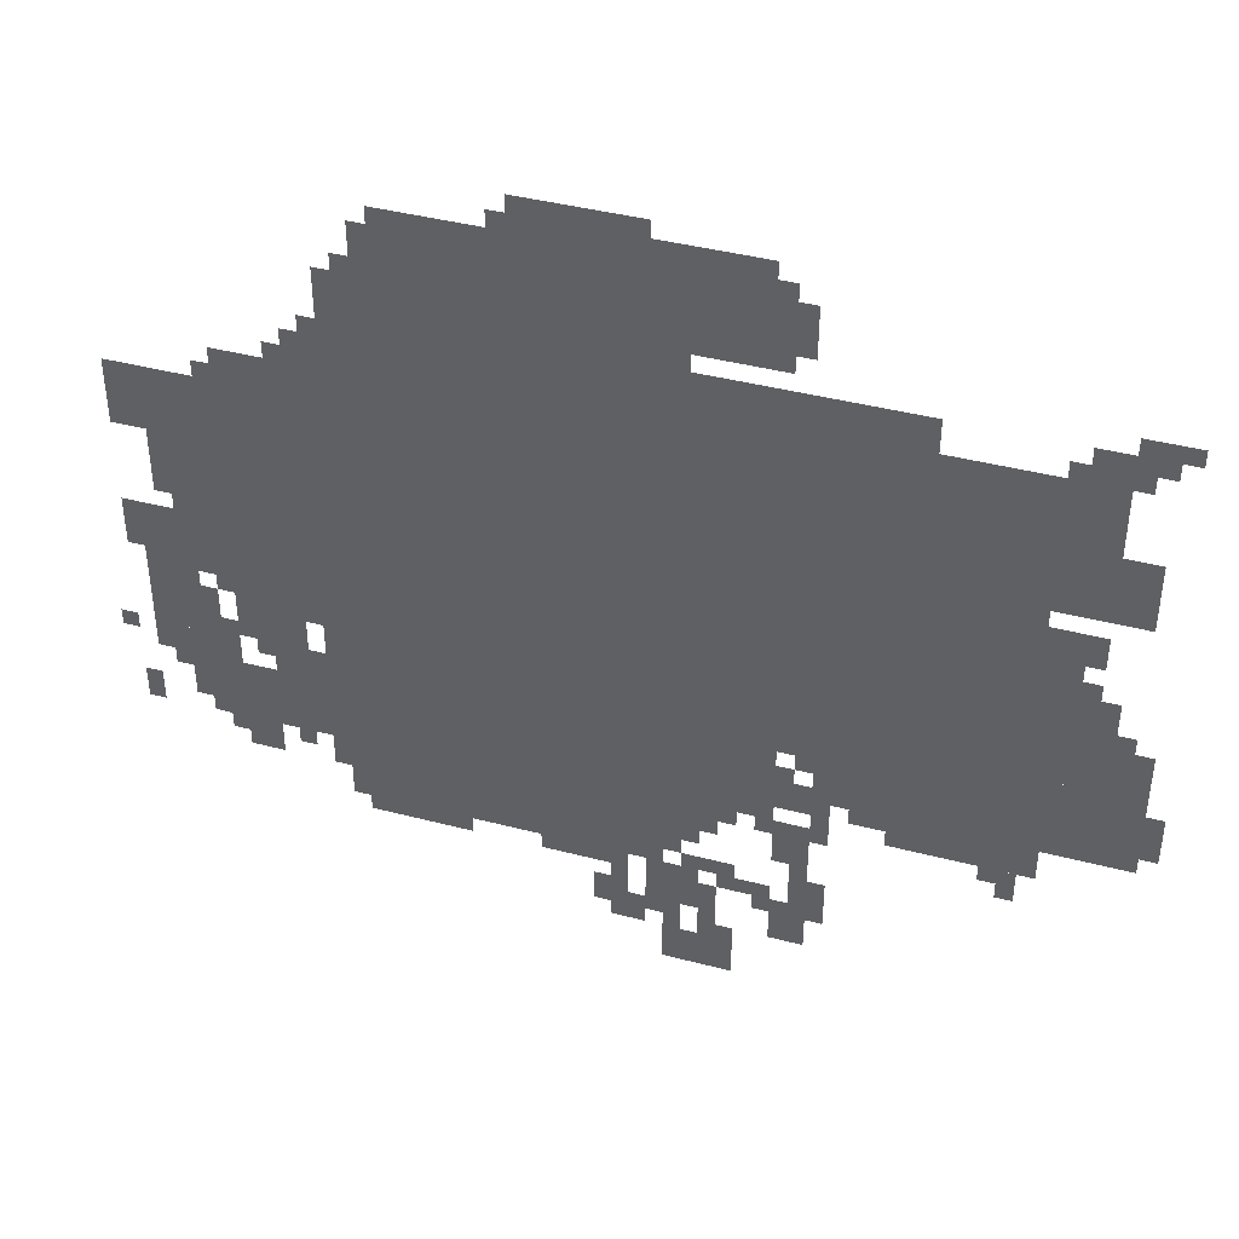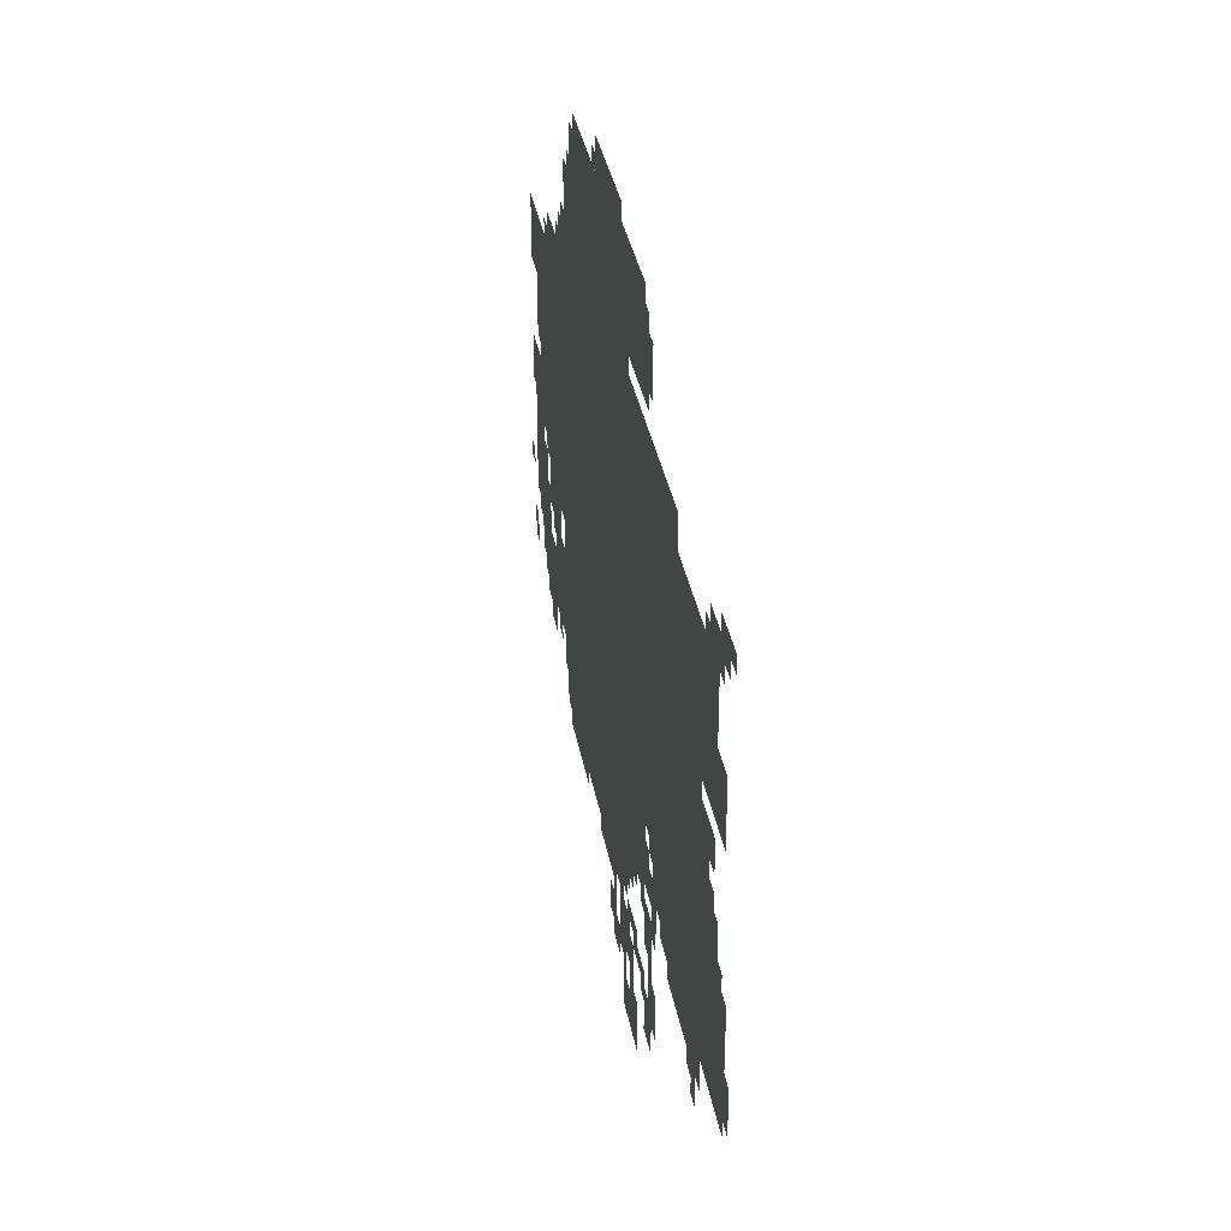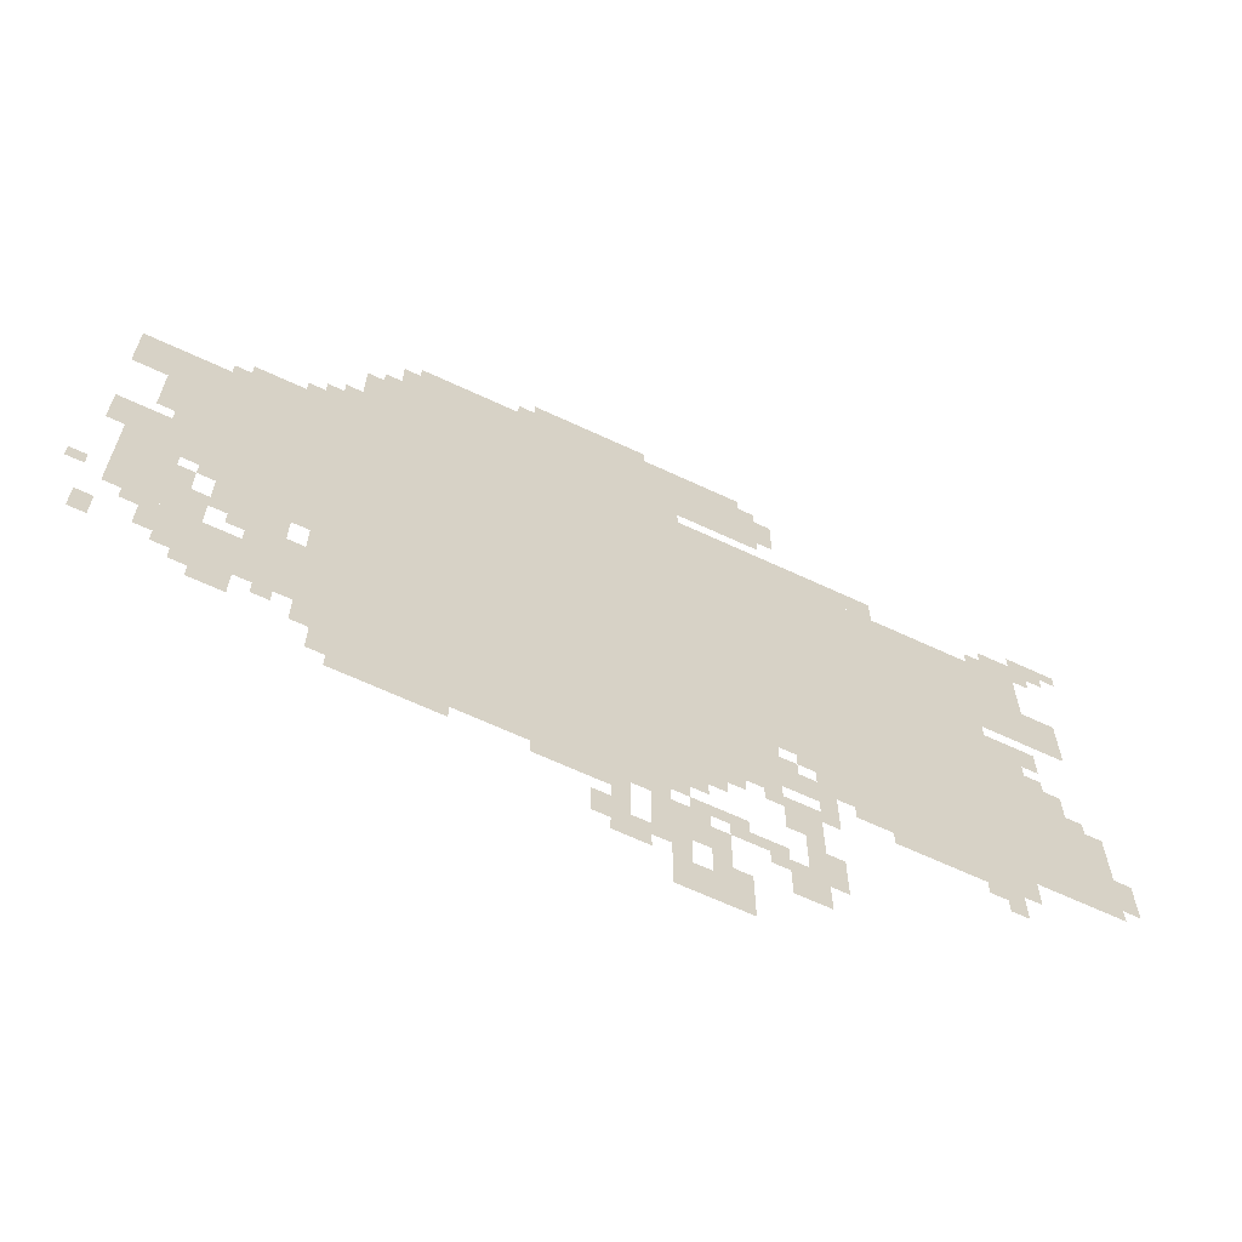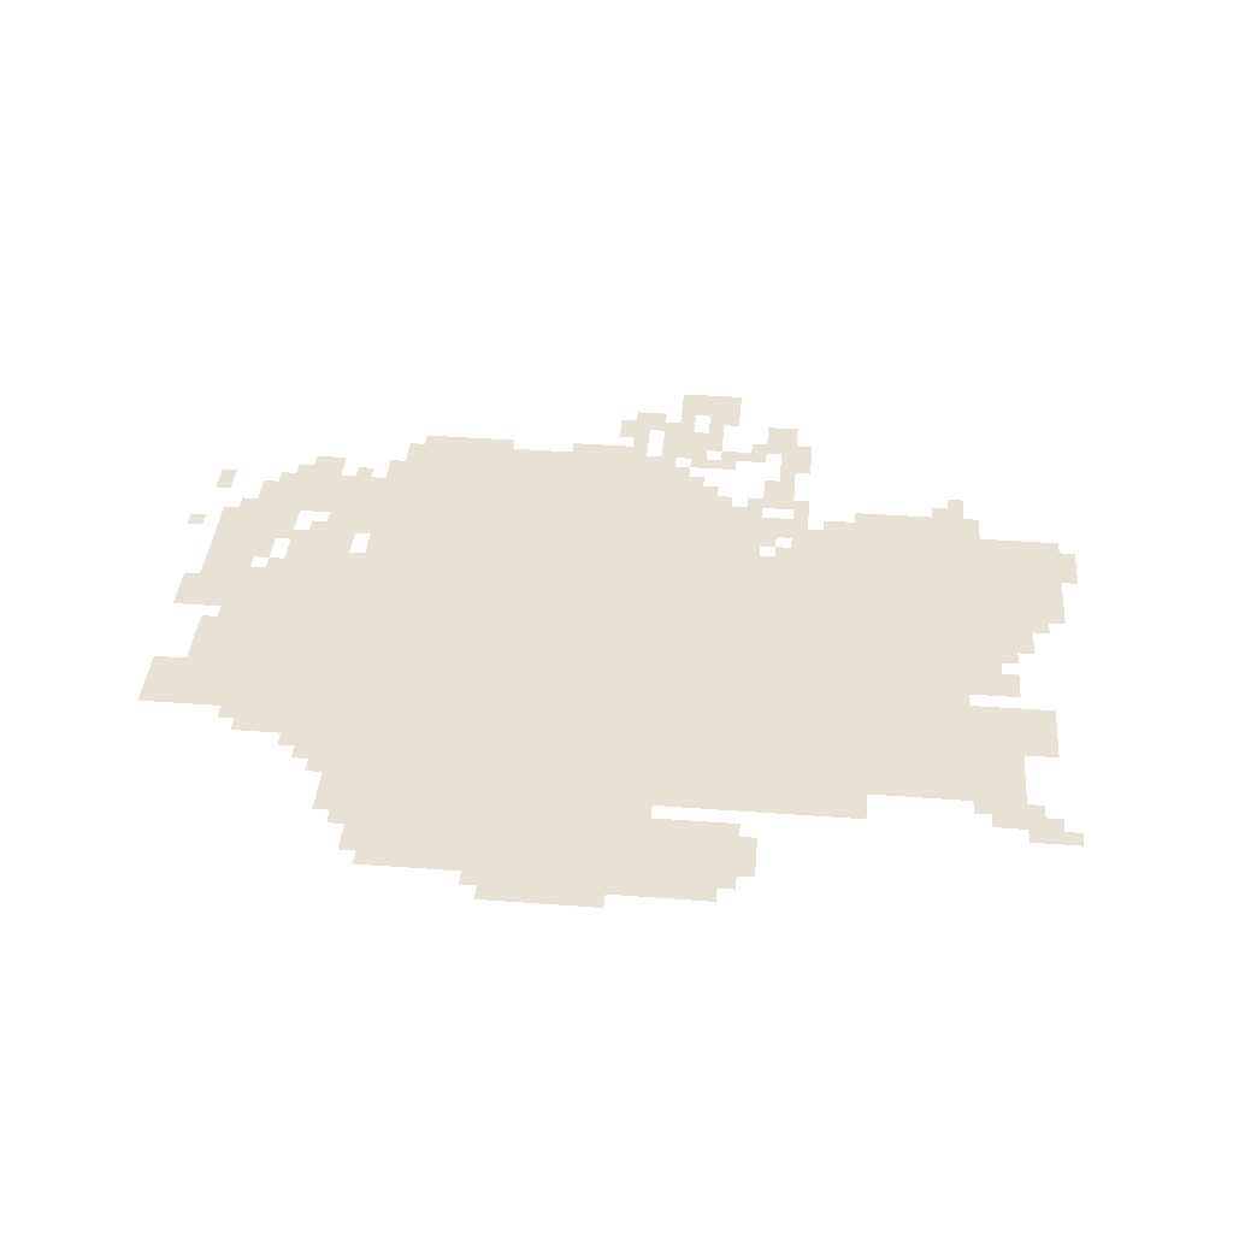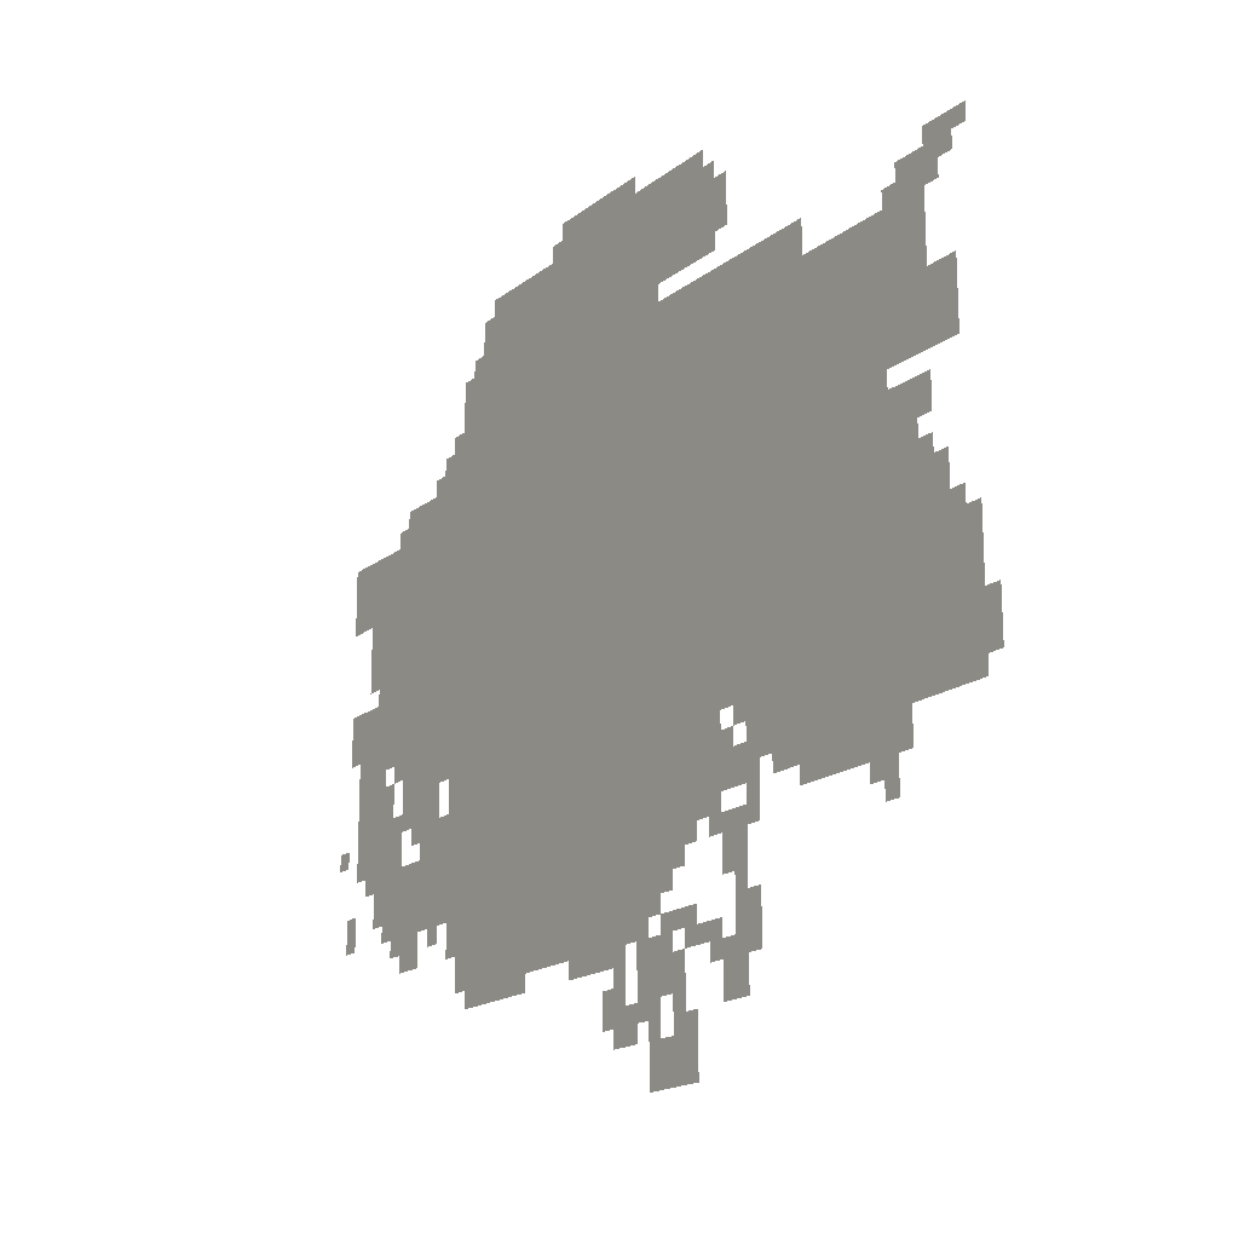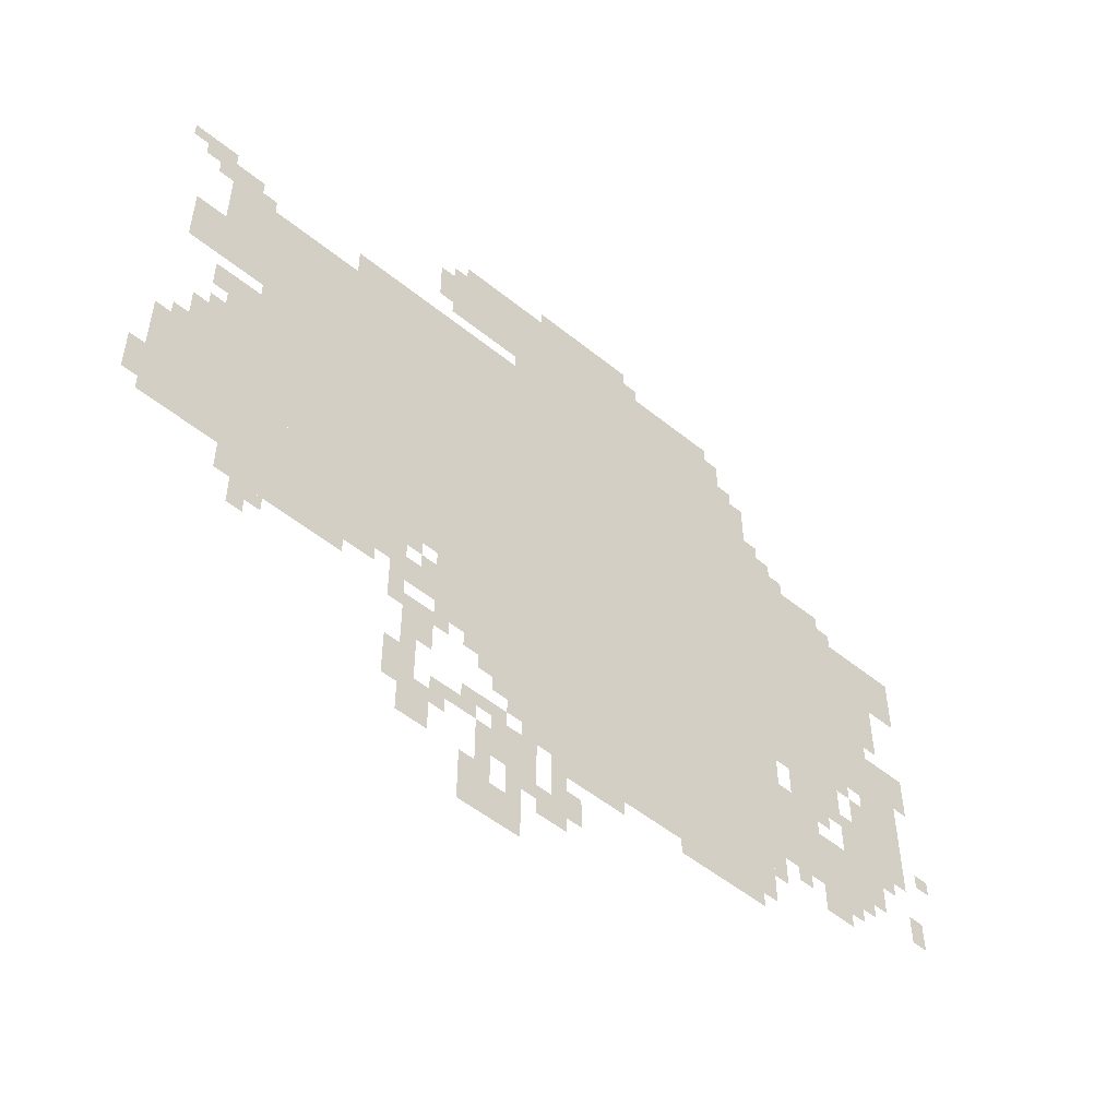
<metadata>
{"format":"obj","ext":"obj","renderer":"f3d","projection":"perspective","resolution":1024,"background":"white","views":[{"elev":41.0,"azim":-162.3,"up":"+Y"},{"elev":35.2,"azim":-100.1,"up":"+Y"},{"elev":-64.9,"azim":154.7,"up":"+Y"},{"elev":40.2,"azim":-174.8,"up":"+Z"},{"elev":-17.8,"azim":-124.4,"up":"+Y"},{"elev":-52.5,"azim":-41.1,"up":"+Y"}]}
</metadata>
<code>
g mingqu-mesh
v -512 622 0
v -512 1230 0
v -1152 1230 0
v -1152 622 0
v -1152 622 0
v -1152 1230 0
v -1760 1230 0
v -1760 622 0
v -672 1230 0
v -672 1486 0
v -1184 1486 0
v -1184 1230 0
v -864 238 0
v -864 622 0
v -1152 622 0
v -1152 238 0
v -576 238 0
v -576 622 0
v -864 622 0
v -864 238 0
v -288 686 0
v -288 1102 0
v -512 1102 0
v -512 686 0
v -1408 462 0
v -1408 622 0
v -1696 622 0
v -1696 462 0
v -1696 462 0
v -1696 622 0
v -1952 622 0
v -1952 462 0
v -320 366 0
v -320 494 0
v -576 494 0
v -576 366 0
v -1152 398 0
v -1152 558 0
v -1344 558 0
v -1344 398 0
v -1184 1326 0
v -1184 1486 0
v -1344 1486 0
v -1344 1326 0
v -1760 622 0
v -1760 814 0
v -1888 814 0
v -1888 622 0
v -384 558 0
v -384 686 0
v -512 686 0
v -512 558 0
v -1760 1102 0
v -1760 1262 0
v -1856 1262 0
v -1856 1102 0
v -1152 0 0
v -1152 78 0
v -1280 78 0
v -1280 0 0
v -576 1230 0
v -576 1358 0
v -672 1358 0
v -672 1230 0
v -192 974 0
v -192 1102 0
v -288 1102 0
v -288 974 0
v -1376 1230 0
v -1376 1294 0
v -1568 1294 0
v -1568 1230 0
v -1760 974 0
v -1760 1102 0
v -1856 1102 0
v -1856 974 0
v -1184 1230 0
v -1184 1294 0
v -1376 1294 0
v -1376 1230 0
v -224 494 0
v -224 654 0
v -288 654 0
v -288 494 0
v -224 654 0
v -224 814 0
v -288 814 0
v -288 654 0
v -1120 142 0
v -1120 238 0
v -1216 238 0
v -1216 142 0
v -1760 814 0
v -1760 942 0
v -1824 942 0
v -1824 814 0
v -384 1102 0
v -384 1166 0
v -512 1166 0
v -512 1102 0
v -1536 398 0
v -1536 462 0
v -1664 462 0
v -1664 398 0
v -1856 974 0
v -1856 1102 0
v -1920 1102 0
v -1920 974 0
v -896 1486 0
v -896 1550 0
v -1024 1550 0
v -1024 1486 0
v -1664 398 0
v -1664 462 0
v -1792 462 0
v -1792 398 0
v -448 494 0
v -448 558 0
v -576 558 0
v -576 494 0
v -1152 558 0
v -1152 622 0
v -1280 622 0
v -1280 558 0
v -1280 558 0
v -1280 622 0
v -1408 622 0
v -1408 558 0
v -1024 1486 0
v -1024 1550 0
v -1120 1550 0
v -1120 1486 0
v -288 558 0
v -288 654 0
v -352 654 0
v -352 558 0
v -1888 622 0
v -1888 718 0
v -1952 718 0
v -1952 622 0
v -1376 238 0
v -1376 398 0
v -1408 398 0
v -1408 238 0
v -384 302 0
v -384 366 0
v -448 366 0
v -448 302 0
v -1344 430 0
v -1344 494 0
v -1408 494 0
v -1408 430 0
v -288 494 0
v -288 558 0
v -352 558 0
v -352 494 0
v -1376 110 0
v -1376 238 0
v -1408 238 0
v -1408 110 0
v -1024 110 0
v -1024 142 0
v -1120 142 0
v -1120 110 0
v -1216 1486 0
v -1216 1518 0
v -1312 1518 0
v -1312 1486 0
v -928 206 0
v -928 238 0
v -1024 238 0
v -1024 206 0
v -608 206 0
v -608 238 0
v -704 238 0
v -704 206 0
v -704 206 0
v -704 238 0
v -800 238 0
v -800 206 0
v -1120 1486 0
v -1120 1518 0
v -1216 1518 0
v -1216 1486 0
v -1184 238 0
v -1184 270 0
v -1248 270 0
v -1248 238 0
v -1248 206 0
v -1248 238 0
v -1312 238 0
v -1312 206 0
v -1344 142 0
v -1344 206 0
v -1376 206 0
v -1376 142 0
v -1408 206 0
v -1408 270 0
v -1440 270 0
v -1440 206 0
v -288 430 0
v -288 494 0
v -320 494 0
v -320 430 0
v -1952 526 0
v -1952 590 0
v -1984 590 0
v -1984 526 0
v -1408 398 0
v -1408 462 0
v -1440 462 0
v -1440 398 0
v -1344 334 0
v -1344 398 0
v -1376 398 0
v -1376 334 0
v -1184 334 0
v -1184 398 0
v -1216 398 0
v -1216 334 0
v -1696 366 0
v -1696 398 0
v -1760 398 0
v -1760 366 0
v -1216 334 0
v -1216 398 0
v -1248 398 0
v -1248 334 0
v -1056 142 0
v -1056 206 0
v -1088 206 0
v -1088 142 0
v -544 302 0
v -544 366 0
v -576 366 0
v -576 302 0
v -192 366 0
v -192 430 0
v -224 430 0
v -224 366 0
v -1056 78 0
v -1056 110 0
v -1120 110 0
v -1120 78 0
v -1824 878 0
v -1824 942 0
v -1856 942 0
v -1856 878 0
v -1472 430 0
v -1472 462 0
v -1536 462 0
v -1536 430 0
v -544 558 0
v -544 622 0
v -576 622 0
v -576 558 0
v -352 526 0
v -352 590 0
v -384 590 0
v -384 526 0
v -256 910 0
v -256 974 0
v -288 974 0
v -288 910 0
v -256 846 0
v -256 910 0
v -288 910 0
v -288 846 0
v -1344 1390 0
v -1344 1454 0
v -1376 1454 0
v -1376 1390 0
v -1856 1262 0
v -1856 1294 0
v -1920 1294 0
v -1920 1262 0
v -640 1390 0
v -640 1454 0
v -672 1454 0
v -672 1390 0
v -1152 270 0
v -1152 334 0
v -1184 334 0
v -1184 270 0
v -1216 142 0
v -1216 206 0
v -1248 206 0
v -1248 142 0
v -1152 334 0
v -1152 398 0
v -1184 398 0
v -1184 334 0
v -1216 78 0
v -1216 142 0
v -1248 142 0
v -1248 78 0
v -1120 110 0
v -1120 142 0
v -1184 142 0
v -1184 110 0
v -1856 1294 0
v -1856 1326 0
v -1920 1326 0
v -1920 1294 0
v -192 750 0
v -192 814 0
v -224 814 0
v -224 750 0
v -1792 1262 0
v -1792 1294 0
v -1856 1294 0
v -1856 1262 0
v -1024 206 0
v -1024 238 0
v -1088 238 0
v -1088 206 0
v -160 526 0
v -160 558 0
v -192 558 0
v -192 526 0
v -1824 814 0
v -1824 846 0
v -1856 846 0
v -1856 814 0
v -352 1102 0
v -352 1134 0
v -384 1134 0
v -384 1102 0
v -352 654 0
v -352 686 0
v -384 686 0
v -384 654 0
v -288 654 0
v -288 686 0
v -320 686 0
v -320 654 0
v -1888 718 0
v -1888 750 0
v -1920 750 0
v -1920 718 0
v -1312 174 0
v -1312 206 0
v -1344 206 0
v -1344 174 0
v -1728 334 0
v -1728 366 0
v -1760 366 0
v -1760 334 0
v -480 334 0
v -480 366 0
v -512 366 0
v -512 334 0
v -1248 78 0
v -1248 110 0
v -1280 110 0
v -1280 78 0
v -1152 78 0
v -1152 110 0
v -1184 110 0
v -1184 78 0
v -1024 142 0
v -1024 174 0
v -1056 174 0
v -1056 142 0
v -352 334 0
v -352 366 0
v -384 366 0
v -384 334 0
v -1344 494 0
v -1344 526 0
v -1376 526 0
v -1376 494 0
v -1376 526 0
v -1376 558 0
v -1408 558 0
v -1408 526 0
v -416 526 0
v -416 558 0
v -448 558 0
v -448 526 0
v -1312 366 0
v -1312 398 0
v -1344 398 0
v -1344 366 0
v -1248 366 0
v -1248 398 0
v -1280 398 0
v -1280 366 0
v -256 462 0
v -256 494 0
v -288 494 0
v -288 462 0
v -1344 1358 0
v -1344 1390 0
v -1376 1390 0
v -1376 1358 0
v -1184 302 0
v -1184 334 0
v -1216 334 0
v -1216 302 0
v -1248 238 0
v -1248 270 0
v -1280 270 0
v -1280 238 0
v -1344 302 0
v -1344 334 0
v -1376 334 0
v -1376 302 0
v -1408 366 0
v -1408 398 0
v -1440 398 0
v -1440 366 0
v -1952 494 0
v -1952 526 0
v -1984 526 0
v -1984 494 0
v -192 718 0
v -192 750 0
v -224 750 0
v -224 718 0
v -1920 1294 0
v -1920 1326 0
v -1952 1326 0
v -1952 1294 0
v -288 398 0
v -288 430 0
v -320 430 0
v -320 398 0
v -640 1358 0
v -640 1390 0
v -672 1390 0
v -672 1358 0
v -544 1230 0
v -544 1262 0
v -576 1262 0
v -576 1230 0
v -608 1358 0
v -608 1390 0
v -640 1390 0
v -640 1358 0
v -480 1166 0
v -480 1198 0
v -512 1198 0
v -512 1166 0
v -1856 1230 0
v -1856 1262 0
v -1888 1262 0
v -1888 1230 0
v -864 1486 0
v -864 1518 0
v -896 1518 0
v -896 1486 0
v -1312 206 0
v -1312 238 0
v -1344 238 0
v -1344 206 0
v -1408 174 0
v -1408 206 0
v -1440 206 0
v -1440 174 0
v -352 494 0
v -352 526 0
v -384 526 0
v -384 494 0
v -1344 110 0
v -1344 142 0
v -1376 142 0
v -1376 110 0
g mingqu-mesh_0
f 3 2 1
f 1 4 3
f 7 6 5
f 5 8 7
f 11 10 9
f 9 12 11
f 15 14 13
f 13 16 15
f 19 18 17
f 17 20 19
f 23 22 21
f 21 24 23
f 27 26 25
f 25 28 27
f 31 30 29
f 29 32 31
f 35 34 33
f 33 36 35
f 39 38 37
f 37 40 39
f 43 42 41
f 41 44 43
f 47 46 45
f 45 48 47
f 51 50 49
f 49 52 51
f 55 54 53
f 53 56 55
f 59 58 57
f 57 60 59
f 63 62 61
f 61 64 63
f 67 66 65
f 65 68 67
f 71 70 69
f 69 72 71
f 75 74 73
f 73 76 75
f 79 78 77
f 77 80 79
f 83 82 81
f 81 84 83
f 87 86 85
f 85 88 87
f 91 90 89
f 89 92 91
f 95 94 93
f 93 96 95
f 99 98 97
f 97 100 99
f 103 102 101
f 101 104 103
f 107 106 105
f 105 108 107
f 111 110 109
f 109 112 111
f 115 114 113
f 113 116 115
f 119 118 117
f 117 120 119
f 123 122 121
f 121 124 123
f 127 126 125
f 125 128 127
f 131 130 129
f 129 132 131
f 135 134 133
f 133 136 135
f 139 138 137
f 137 140 139
f 143 142 141
f 141 144 143
f 147 146 145
f 145 148 147
f 151 150 149
f 149 152 151
f 155 154 153
f 153 156 155
f 159 158 157
f 157 160 159
f 163 162 161
f 161 164 163
f 167 166 165
f 165 168 167
f 171 170 169
f 169 172 171
f 175 174 173
f 173 176 175
f 179 178 177
f 177 180 179
f 183 182 181
f 181 184 183
f 187 186 185
f 185 188 187
f 191 190 189
f 189 192 191
f 195 194 193
f 193 196 195
f 199 198 197
f 197 200 199
f 203 202 201
f 201 204 203
f 207 206 205
f 205 208 207
f 211 210 209
f 209 212 211
f 215 214 213
f 213 216 215
f 219 218 217
f 217 220 219
f 223 222 221
f 221 224 223
f 227 226 225
f 225 228 227
f 231 230 229
f 229 232 231
f 235 234 233
f 233 236 235
f 239 238 237
f 237 240 239
f 243 242 241
f 241 244 243
f 247 246 245
f 245 248 247
f 251 250 249
f 249 252 251
f 255 254 253
f 253 256 255
f 259 258 257
f 257 260 259
f 263 262 261
f 261 264 263
f 267 266 265
f 265 268 267
f 271 270 269
f 269 272 271
f 275 274 273
f 273 276 275
f 279 278 277
f 277 280 279
f 283 282 281
f 281 284 283
f 287 286 285
f 285 288 287
f 291 290 289
f 289 292 291
f 295 294 293
f 293 296 295
f 299 298 297
f 297 300 299
f 303 302 301
f 301 304 303
f 307 306 305
f 305 308 307
f 311 310 309
f 309 312 311
f 315 314 313
f 313 316 315
f 319 318 317
f 317 320 319
f 323 322 321
f 321 324 323
f 327 326 325
f 325 328 327
f 331 330 329
f 329 332 331
f 335 334 333
f 333 336 335
f 339 338 337
f 337 340 339
f 343 342 341
f 341 344 343
f 347 346 345
f 345 348 347
f 351 350 349
f 349 352 351
f 355 354 353
f 353 356 355
f 359 358 357
f 357 360 359
f 363 362 361
f 361 364 363
f 367 366 365
f 365 368 367
f 371 370 369
f 369 372 371
f 375 374 373
f 373 376 375
f 379 378 377
f 377 380 379
f 383 382 381
f 381 384 383
f 387 386 385
f 385 388 387
f 391 390 389
f 389 392 391
f 395 394 393
f 393 396 395
f 399 398 397
f 397 400 399
f 403 402 401
f 401 404 403
f 407 406 405
f 405 408 407
f 411 410 409
f 409 412 411
f 415 414 413
f 413 416 415
f 419 418 417
f 417 420 419
f 423 422 421
f 421 424 423
f 427 426 425
f 425 428 427
f 431 430 429
f 429 432 431
f 435 434 433
f 433 436 435
f 439 438 437
f 437 440 439
f 443 442 441
f 441 444 443
f 447 446 445
f 445 448 447
f 451 450 449
f 449 452 451
f 455 454 453
f 453 456 455
f 459 458 457
f 457 460 459
f 463 462 461
f 461 464 463
f 467 466 465
f 465 468 467

</code>
